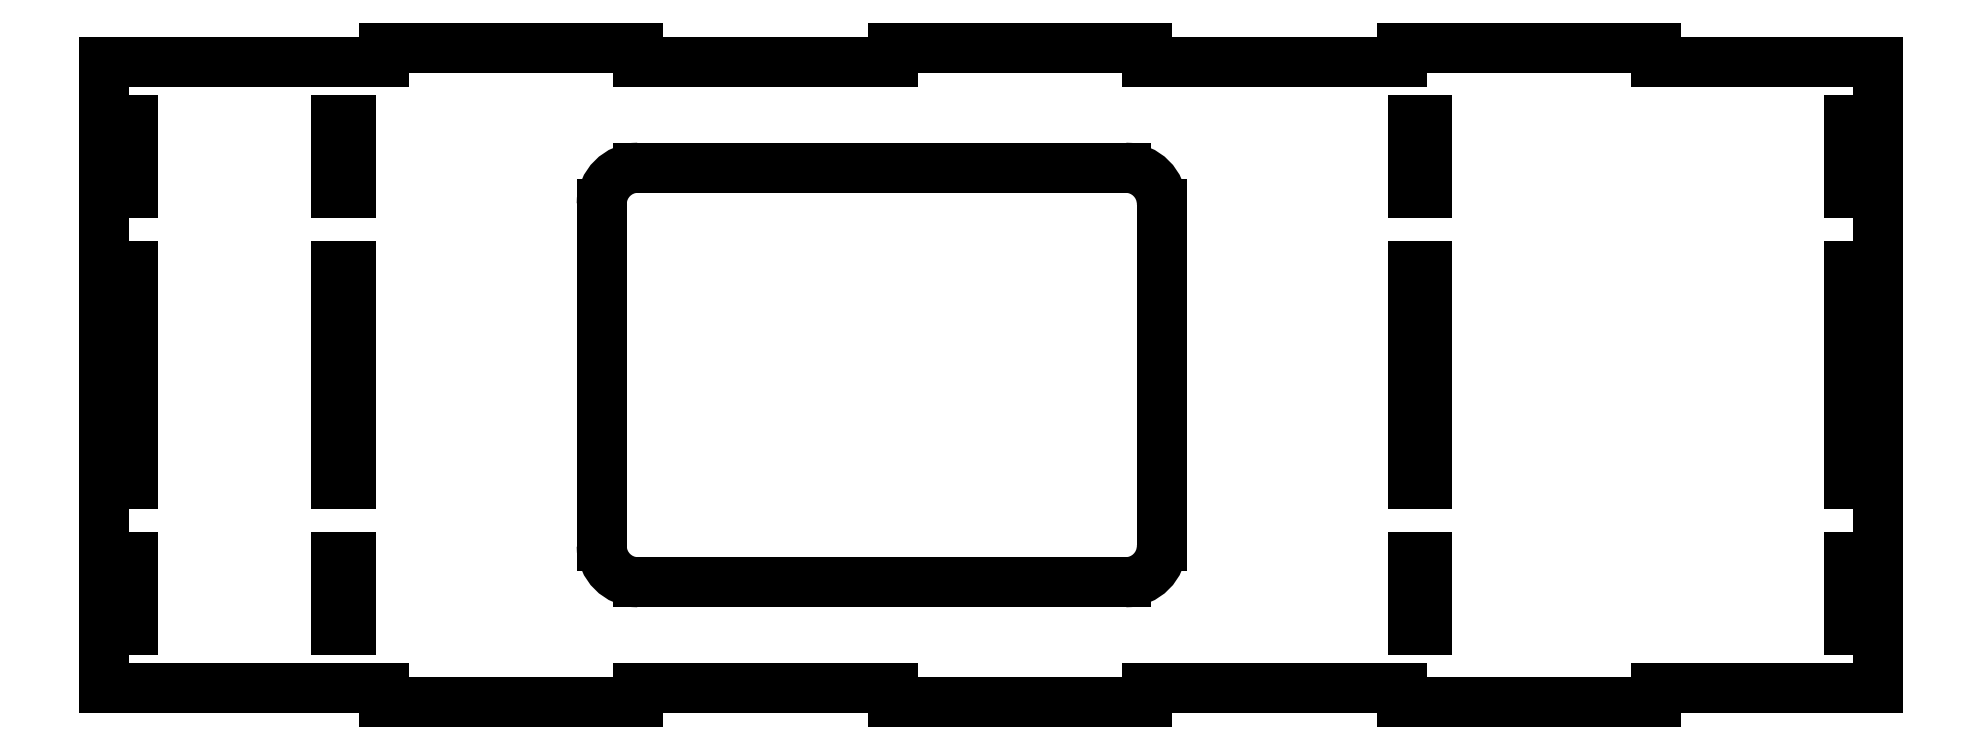
<metadata>
{"format":"dxf","ext":"dxf","renderer":"ezdxf+matplotlib","layout":"modelspace","background":"white","min_lineweight":24,"dpi":150}
</metadata>
<code>
0
SECTION
2
ENTITIES
0
LINE
8
bottom
10
2.25
20
67.75
11
2.25
21
77.75
0
LINE
8
bottom
10
32.22
20
67.75
11
32.22
21
77.75
0
LINE
8
bottom
10
2.25
20
27.75
11
2.25
21
57.75
0
LINE
8
bottom
10
32.22
20
27.75
11
32.22
21
57.75
0
LINE
8
bottom
10
2.25
20
7.75
11
2.25
21
17.75
0
LINE
8
bottom
10
32.22
20
7.75
11
32.22
21
17.75
0
LINE
8
bottom
10
182.2
20
77.75
11
182.2
21
67.75
0
LINE
8
bottom
10
242.2
20
77.75
11
242.2
21
67.75
0
LINE
8
bottom
10
182.2
20
57.75
11
182.2
21
27.75
0
LINE
8
bottom
10
242.2
20
57.75
11
242.2
21
27.75
0
LINE
8
bottom
10
182.2
20
17.75
11
182.2
21
7.75
0
LINE
8
bottom
10
242.2
20
17.75
11
242.2
21
7.75
0
ARC
8
bottom
10
73.72
20
66.25
40
5
50
90
51
180
0
LINE
8
bottom
10
140.8
20
71.25
11
73.72
21
71.25
0
ARC
8
bottom
10
140.8
20
66.25
40
5
50
5.089e-14
51
90
0
LINE
8
bottom
10
145.8
20
19.25
11
145.8
21
66.25
0
ARC
8
bottom
10
140.8
20
19.25
40
5
50
270
51
0
0
LINE
8
bottom
10
68.72
20
19.25
11
68.72
21
66.25
0
LINE
8
bottom
10
73.72
20
14.25
11
140.8
21
14.25
0
ARC
8
bottom
10
73.72
20
19.25
40
5
50
180
51
270
0
LINE
8
bottom
10
0.25
20
85.75
11
38.75
21
85.75
0
LINE
8
bottom
10
38.75
20
85.75
11
38.75
21
87.75
0
LINE
8
bottom
10
38.75
20
87.75
11
73.75
21
87.75
0
LINE
8
bottom
10
73.75
20
87.75
11
73.75
21
85.75
0
LINE
8
bottom
10
73.75
20
85.75
11
108.8
21
85.75
0
LINE
8
bottom
10
108.8
20
85.75
11
108.8
21
87.75
0
LINE
8
bottom
10
108.8
20
87.75
11
143.8
21
87.75
0
LINE
8
bottom
10
143.8
20
87.75
11
143.8
21
85.75
0
LINE
8
bottom
10
143.8
20
85.75
11
178.8
21
85.75
0
LINE
8
bottom
10
178.8
20
85.75
11
178.8
21
87.75
0
LINE
8
bottom
10
178.8
20
87.75
11
213.8
21
87.75
0
LINE
8
bottom
10
213.8
20
87.75
11
213.8
21
85.75
0
LINE
8
bottom
10
213.8
20
85.75
11
244.2
21
85.75
0
LINE
8
bottom
10
0.25
20
-0.25
11
38.75
21
-0.25
0
LINE
8
bottom
10
38.75
20
-0.25
11
38.75
21
-2.25
0
LINE
8
bottom
10
38.75
20
-2.25
11
73.75
21
-2.25
0
LINE
8
bottom
10
73.75
20
-2.25
11
73.75
21
-0.25
0
LINE
8
bottom
10
73.75
20
-0.25
11
108.8
21
-0.25
0
LINE
8
bottom
10
108.8
20
-0.25
11
108.8
21
-2.25
0
LINE
8
bottom
10
108.8
20
-2.25
11
143.8
21
-2.25
0
LINE
8
bottom
10
143.8
20
-2.25
11
143.8
21
-0.25
0
LINE
8
bottom
10
143.8
20
-0.25
11
178.8
21
-0.25
0
LINE
8
bottom
10
178.8
20
-0.25
11
178.8
21
-2.25
0
LINE
8
bottom
10
178.8
20
-2.25
11
213.8
21
-2.25
0
LINE
8
bottom
10
213.8
20
-2.25
11
213.8
21
-0.25
0
LINE
8
bottom
10
213.8
20
-0.25
11
244.2
21
-0.25
0
LINE
8
bottom
10
0.25
20
85.75
11
0.25
21
-0.25
0
LINE
8
bottom
10
244.2
20
-0.25
11
244.2
21
85.75
0
LINE
8
bottom
10
4.25
20
77.75
11
4.25
21
67.75
0
LINE
8
bottom
10
34.22
20
77.75
11
34.22
21
67.75
0
LINE
8
bottom
10
4.25
20
57.75
11
4.25
21
27.75
0
LINE
8
bottom
10
34.22
20
57.75
11
34.22
21
27.75
0
LINE
8
bottom
10
4.25
20
17.75
11
4.25
21
7.75
0
LINE
8
bottom
10
34.22
20
17.75
11
34.22
21
7.75
0
LINE
8
bottom
10
180.2
20
67.75
11
180.2
21
77.75
0
LINE
8
bottom
10
240.2
20
67.75
11
240.2
21
77.75
0
LINE
8
bottom
10
180.2
20
27.75
11
180.2
21
57.75
0
LINE
8
bottom
10
240.2
20
27.75
11
240.2
21
57.75
0
LINE
8
bottom
10
180.2
20
7.75
11
180.2
21
17.75
0
LINE
8
bottom
10
240.2
20
7.75
11
240.2
21
17.75
0
LINE
8
bottom
10
2.25
20
77.75
11
4.25
21
77.75
0
LINE
8
bottom
10
4.25
20
67.75
11
2.25
21
67.75
0
LINE
8
bottom
10
2.25
20
57.75
11
4.25
21
57.75
0
LINE
8
bottom
10
4.25
20
27.75
11
2.25
21
27.75
0
LINE
8
bottom
10
2.25
20
17.75
11
4.25
21
17.75
0
LINE
8
bottom
10
4.25
20
7.75
11
2.25
21
7.75
0
LINE
8
bottom
10
32.22
20
77.75
11
34.25
21
77.75
0
LINE
8
bottom
10
34.25
20
67.75
11
32.22
21
67.75
0
LINE
8
bottom
10
32.22
20
57.75
11
34.25
21
57.75
0
LINE
8
bottom
10
34.25
20
27.75
11
32.22
21
27.75
0
LINE
8
bottom
10
32.22
20
17.75
11
34.25
21
17.75
0
LINE
8
bottom
10
34.25
20
7.75
11
32.22
21
7.75
0
LINE
8
bottom
10
180.2
20
77.75
11
182.2
21
77.75
0
LINE
8
bottom
10
182.2
20
67.75
11
180.2
21
67.75
0
LINE
8
bottom
10
180.2
20
57.75
11
182.2
21
57.75
0
LINE
8
bottom
10
182.2
20
27.75
11
180.2
21
27.75
0
LINE
8
bottom
10
180.2
20
17.75
11
182.2
21
17.75
0
LINE
8
bottom
10
182.2
20
7.75
11
180.2
21
7.75
0
LINE
8
bottom
10
240.2
20
17.75
11
242.2
21
17.75
0
LINE
8
bottom
10
242.2
20
7.75
11
240.2
21
7.75
0
LINE
8
bottom
10
242.2
20
27.75
11
240.2
21
27.75
0
LINE
8
bottom
10
240.2
20
57.75
11
242.2
21
57.75
0
LINE
8
bottom
10
242.2
20
67.75
11
240.2
21
67.75
0
LINE
8
bottom
10
240.2
20
77.75
11
242.2
21
77.75
0
ENDSEC
0
EOF

</code>
